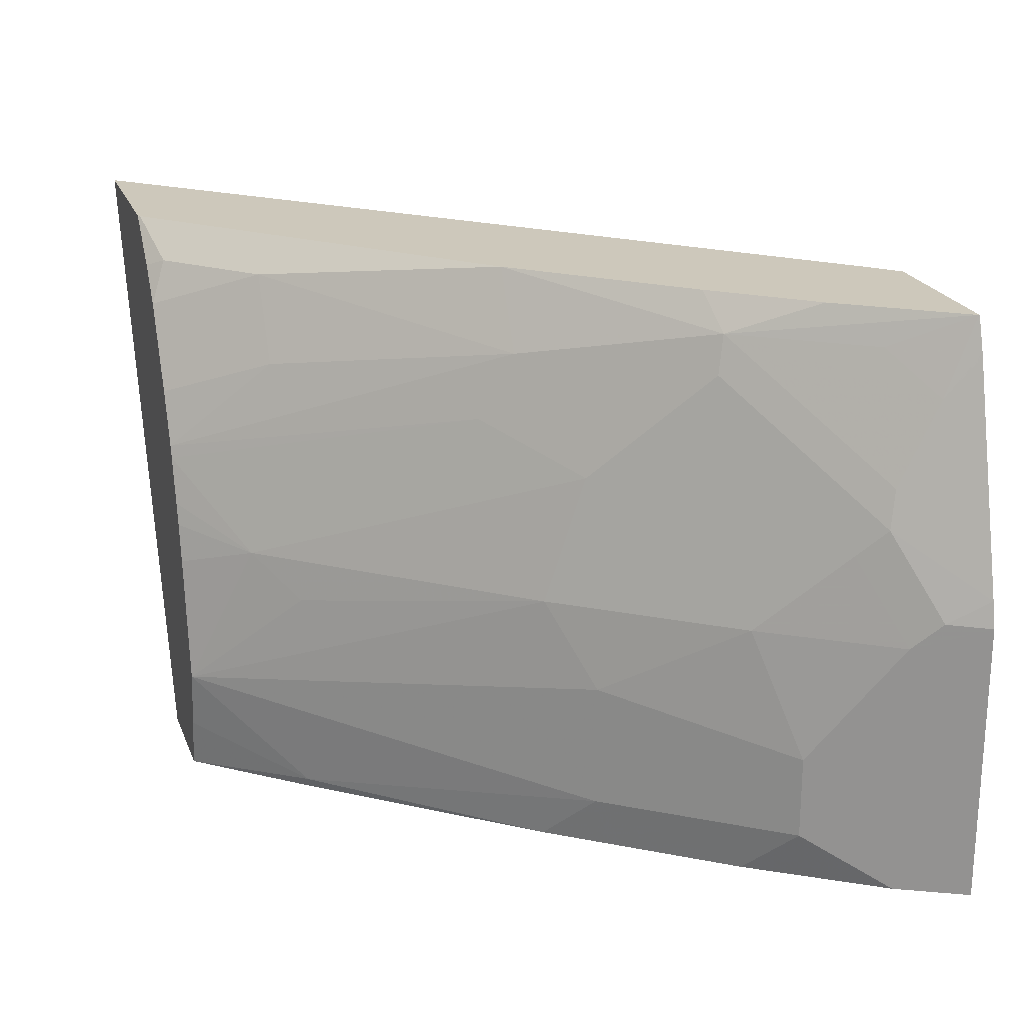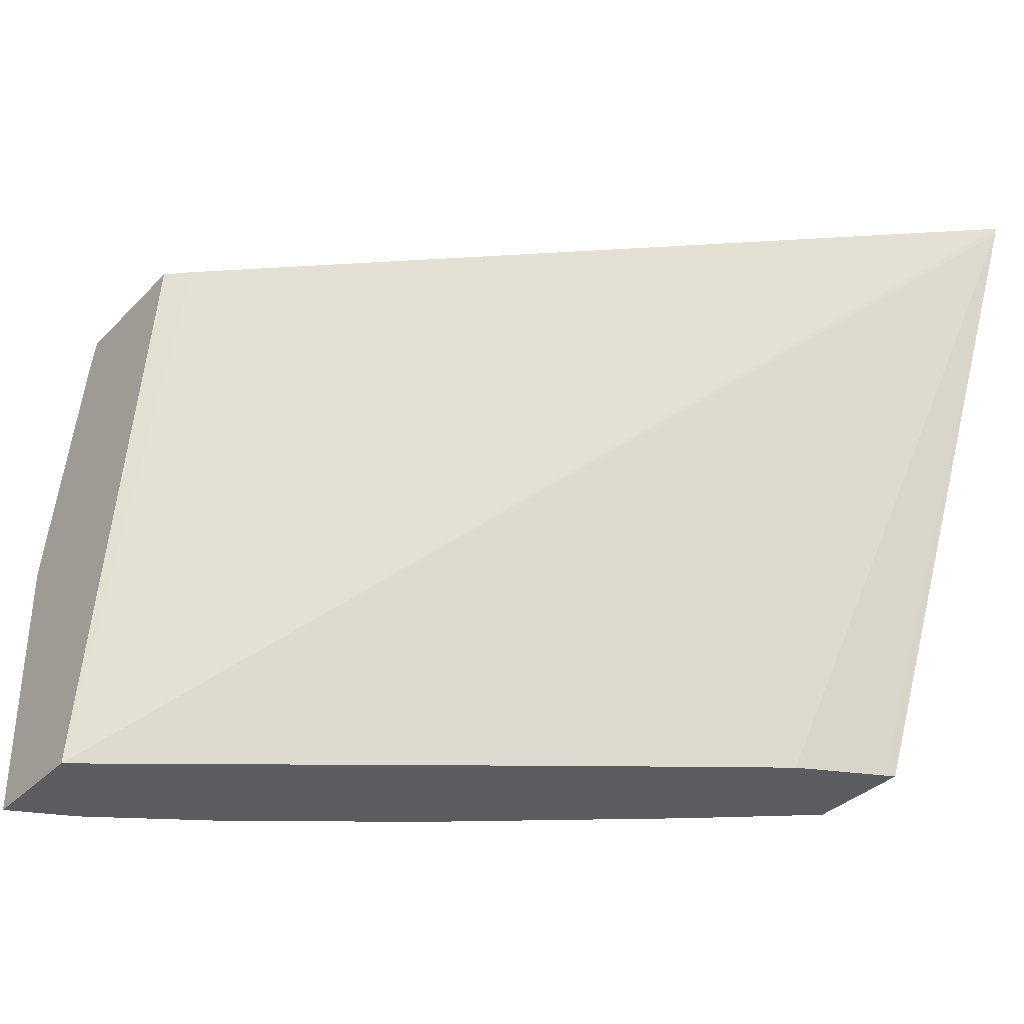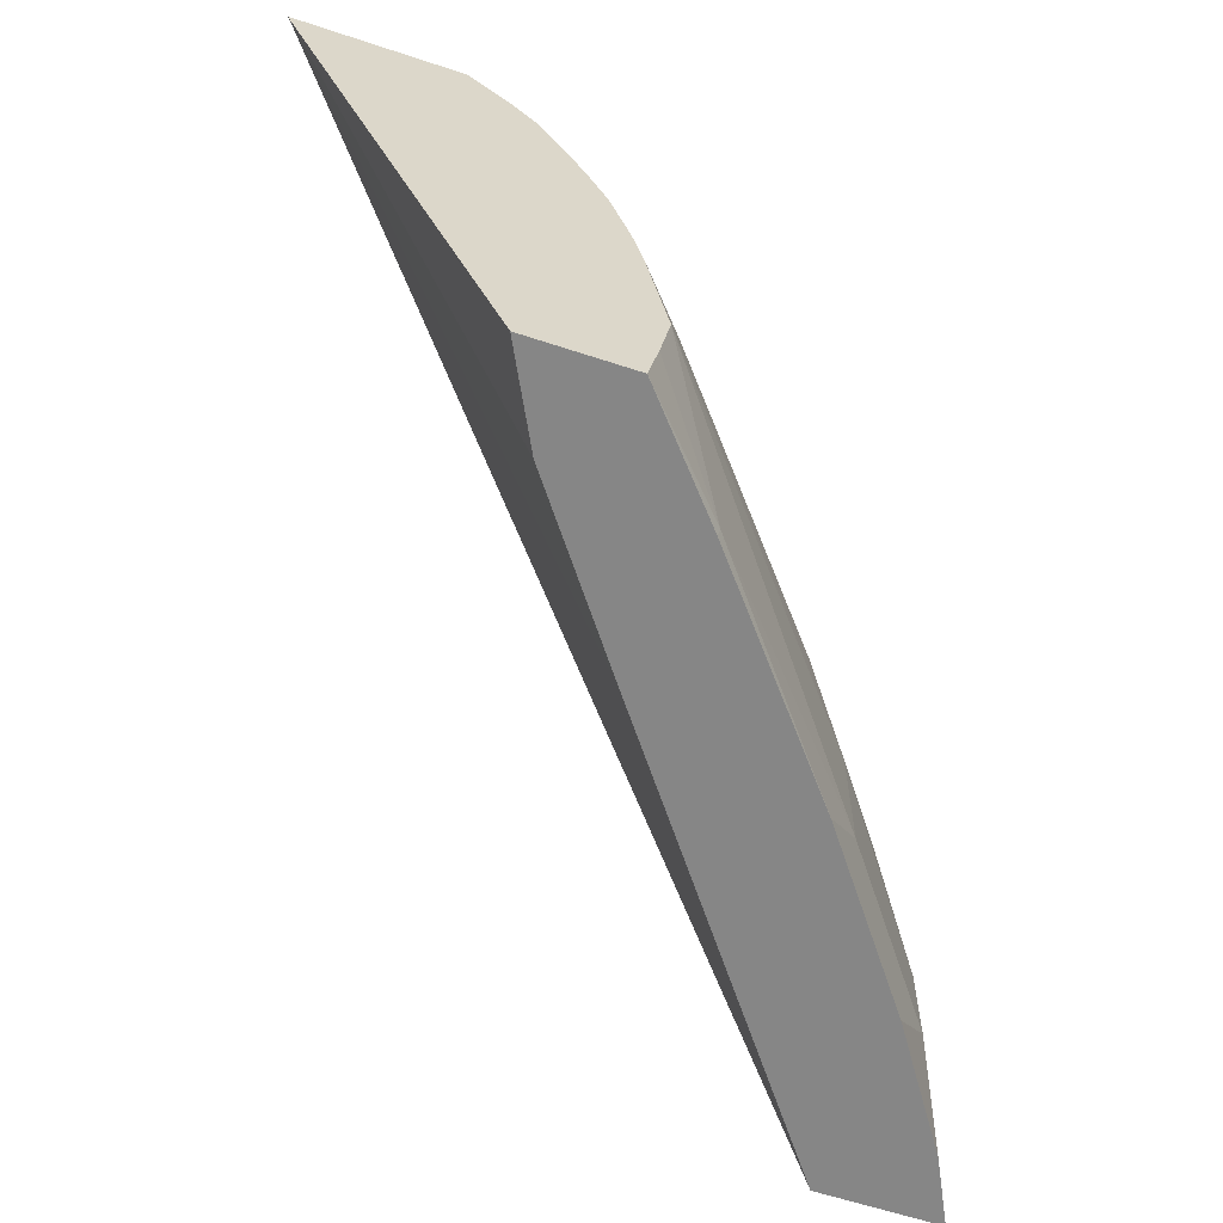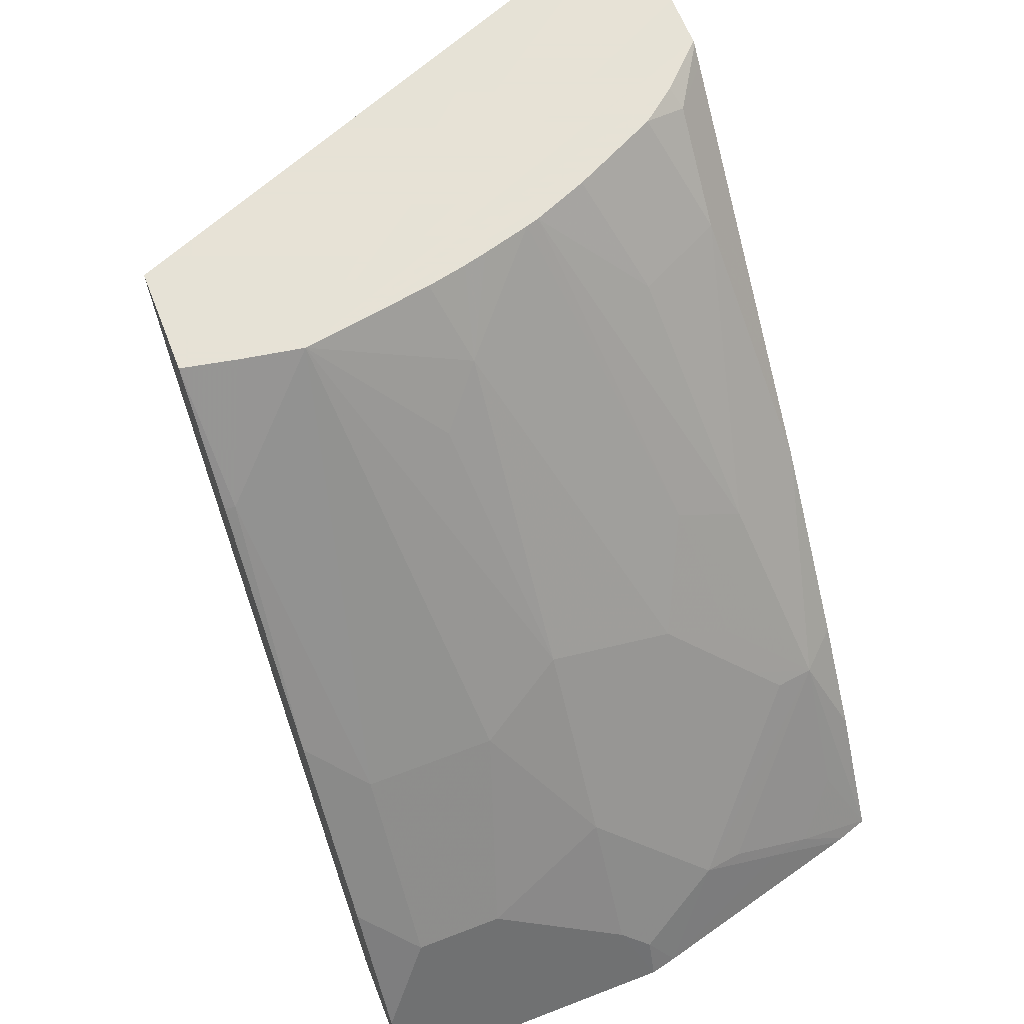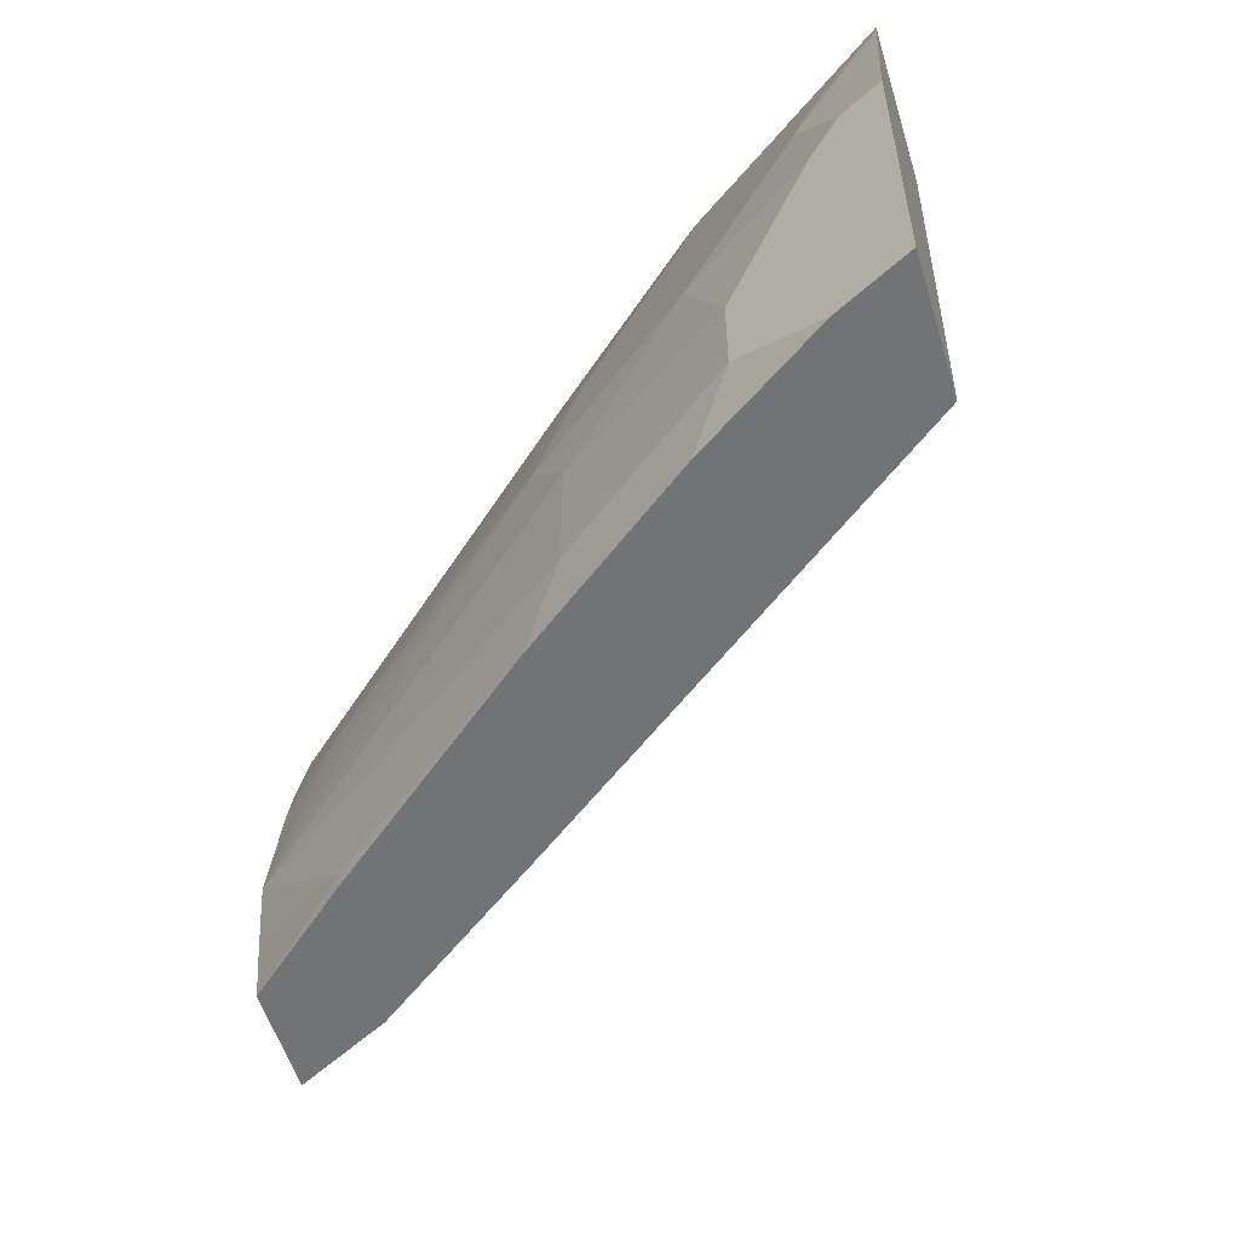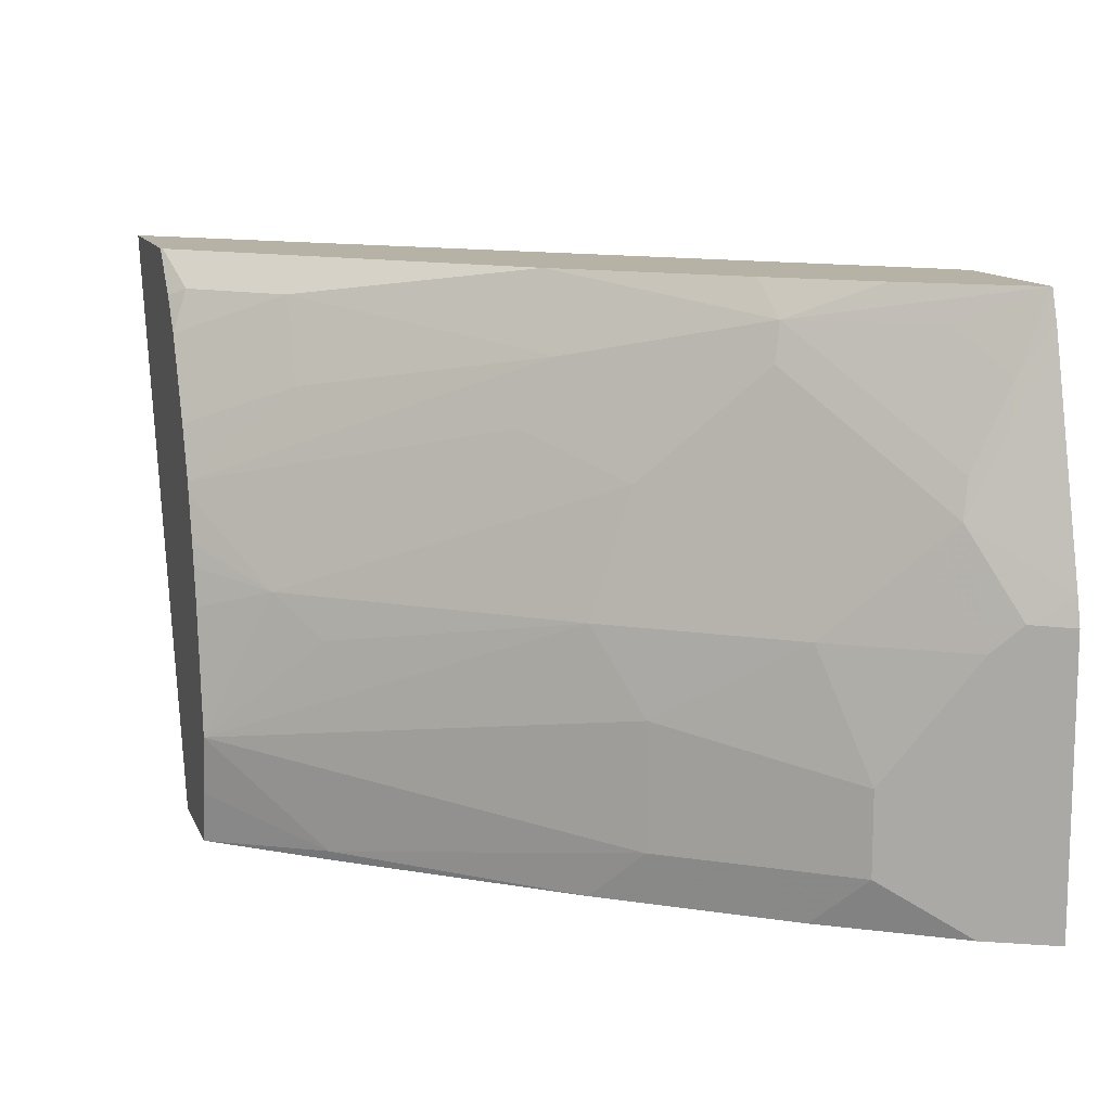
<metadata>
{"format":"obj","ext":"obj","renderer":"f3d","projection":"perspective","resolution":1024,"background":"white","views":[{"elev":21.9,"azim":72.3,"up":"+Y"},{"elev":-35.0,"azim":-127.5,"up":"+Y"},{"elev":-62.0,"azim":-18.5,"up":"+Y"},{"elev":63.8,"azim":68.7,"up":"+Z"},{"elev":-55.9,"azim":106.9,"up":"+Y"},{"elev":12.2,"azim":72.9,"up":"+Y"}]}
</metadata>
<code>
v 0.307 0.1506 0.2016
v 0.3398 0.1978 0.1545
v 0.3213 0.2163 0.173
v 0.2978 0.2062 0.2016
v 0.3024 0.124 0.2016
v 0.3398 0.1051 0.1545
v 0.4325 0.1236 0.04326
v 0.4325 0.1792 0.04326
v 0.414 0.2163 0.06178
v 0.2856 0.2535 0.2016
v 0.2914 0.2331 0.2016
v 0.294 0.2232 0.2016
v 0.414 0.2719 0.04326
v 0.3769 0.2904 0.08033
v 0.2978 0.1008 0.2016
v 0.339 0.1008 0.1536
v 0.414 0.1008 0.06178
v 0.4882 0.1236 -0.03087
v 0.4882 0.1607 -0.03087
v 0.4696 0.2163 -0.01235
v 0.4325 0.2533 0.02474
v 0.2839 0.2589 0.2016
v 0.4325 0.3089 0.006196
v 0.4171 0.3012 0.02783
v 0.4356 0.3383 -0.009241
v 0.38 0.3198 0.06486
v 0.2514 0.1008 0.2016
v 0.4696 0.1008 -0.01235
v 0.5067 0.1008 -0.06797
v 0.5218 0.1008 -0.09819
v 0.5218 0.2279 -0.09819
v 0.5067 0.2163 -0.06797
v 0.4882 0.2533 -0.04942
v 0.4696 0.2719 -0.03087
v 0.3059 0.3012 0.1575
v 0.274 0.2824 0.2016
v 0.4387 0.3213 -0.00616
v 0.4758 0.2842 -0.04323
v 0.4943 0.2657 -0.06177
v 0.4912 0.2827 -0.06486
v 0.4912 0.3198 -0.0834
v 0.4727 0.3383 -0.06486
v 0.4892 0.3538 -0.09787
v 0.4541 0.3538 -0.04634
v 0.4213 0.3538 -0.005015
v 0.3615 0.3538 0.06486
v 0.2874 0.3383 0.1575
v 0.1506 0.3511 0.2016
v 0.2534 0.1008 0.1977
v 0.4662 0.1008 -0.09819
v 0.5192 0.2395 -0.09819
v 0.5129 0.2286 -0.08032
v 0.2555 0.3194 0.2016
v 0.4943 0.3028 -0.08032
v 0.4945 0.3374 -0.09819
v 0.494 0.3392 -0.09819
v 0.4935 0.3409 -0.09819
v 0.4894 0.3538 -0.09819
v 0.312 0.3538 0.1144
v 0.2503 0.3383 0.1946
v 0.3275 0.1008 0.08649
v 0.2723 0.1008 0.161
v 0.1498 0.3538 0.2016
v 0.412 0.3538 -0.08842
v 0.4216 0.3538 -0.09819
v 0.2433 0.3348 0.2016
v 0.2564 0.3538 0.17
v 0.2318 0.3538 0.1946
v 0.2256 0.3538 0.2007
v 0.2239 0.3538 0.2016
v 0.2248 0.3533 0.2016
v 0.2247 0.3538 0.2012
f 30 55 51
f 32 39 33
f 30 51 31
f 31 51 52
f 31 52 32
f 32 52 39
f 39 41 40
f 35 53 36
f 33 38 34
f 35 47 53
f 39 52 51
f 39 51 54
f 30 56 55
f 39 54 41
f 33 39 38
f 30 57 56
f 25 44 45
f 30 65 58
f 25 37 38
f 41 54 55
f 25 38 39
f 25 39 40
f 25 40 41
f 25 41 42
f 30 58 57
f 25 42 43
f 25 45 46
f 25 46 26
f 26 46 47
f 26 47 35
f 27 48 49
f 30 50 65
f 25 43 44
f 41 55 56
f 48 63 50
f 41 57 43
f 48 62 49
f 48 50 61
f 50 64 65
f 50 63 64
f 51 55 54
f 53 60 66
f 48 61 62
f 59 67 60
f 60 68 69
f 60 69 66
f 66 69 71
f 69 72 71
f 70 71 72
f 23 37 25
f 60 67 68
f 41 56 57
f 47 59 60
f 46 59 47
f 41 43 42
f 43 57 58
f 43 58 65
f 43 65 64
f 43 64 63
f 43 63 70
f 47 60 53
f 43 70 72
f 43 69 68
f 43 68 67
f 43 67 59
f 43 59 46
f 43 46 45
f 43 45 44
f 43 72 69
f 23 38 37
f 15 49 62
f 22 26 35
f 1 7 8
f 1 8 9
f 1 9 2
f 2 9 3
f 3 10 11
f 3 11 12
f 1 6 7
f 3 12 4
f 3 13 14
f 3 14 10
f 5 15 6
f 6 15 16
f 6 16 17
f 6 17 7
f 3 9 13
f 7 17 28
f 1 5 6
f 1 27 15
f 1 2 3
f 1 3 4
f 1 4 12
f 1 12 11
f 1 11 10
f 1 10 22
f 1 15 5
f 1 22 36
f 1 53 66
f 1 66 71
f 23 34 38
f 1 70 63
f 1 63 48
f 1 48 27
f 1 36 53
f 7 28 18
f 1 71 70
f 7 19 8
f 15 29 28
f 15 28 17
f 15 17 16
f 18 28 29
f 18 29 30
f 18 30 31
f 15 30 29
f 18 31 19
f 20 32 33
f 20 33 21
f 21 33 34
f 21 34 23
f 22 35 36
f 7 18 19
f 19 31 32
f 15 50 30
f 19 32 20
f 15 62 61
f 8 19 20
f 15 61 50
f 8 20 9
f 9 20 21
f 10 14 22
f 13 21 23
f 13 23 25
f 9 21 13
f 13 24 14
f 14 24 25
f 14 25 26
f 14 26 22
f 15 27 49
f 13 25 24

</code>
